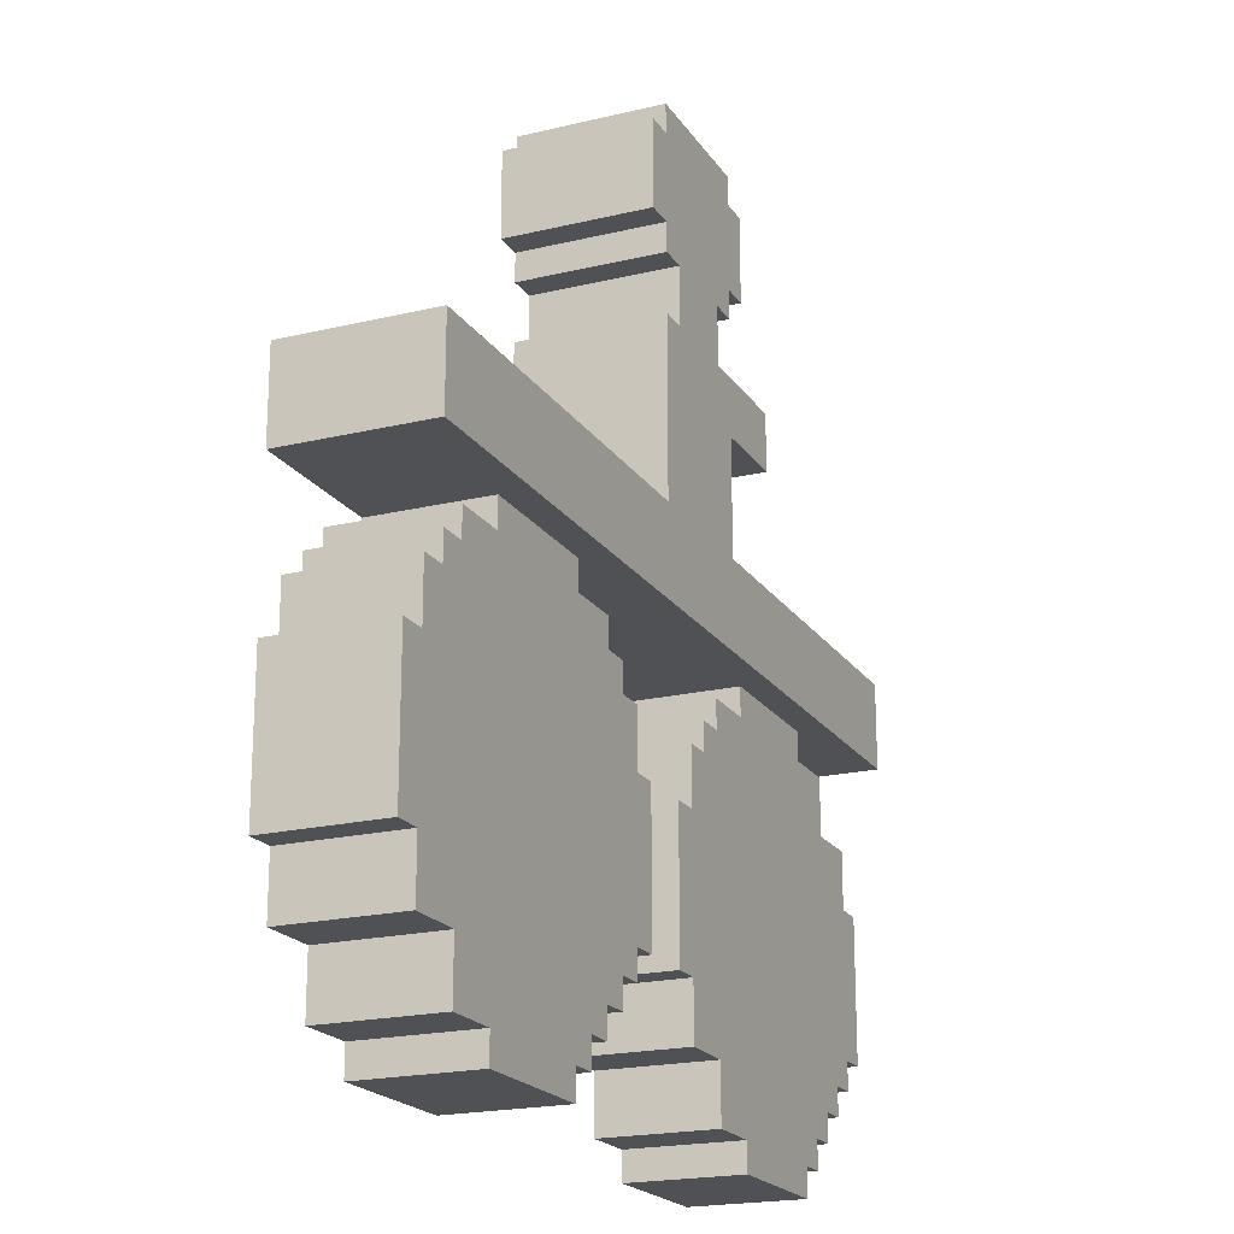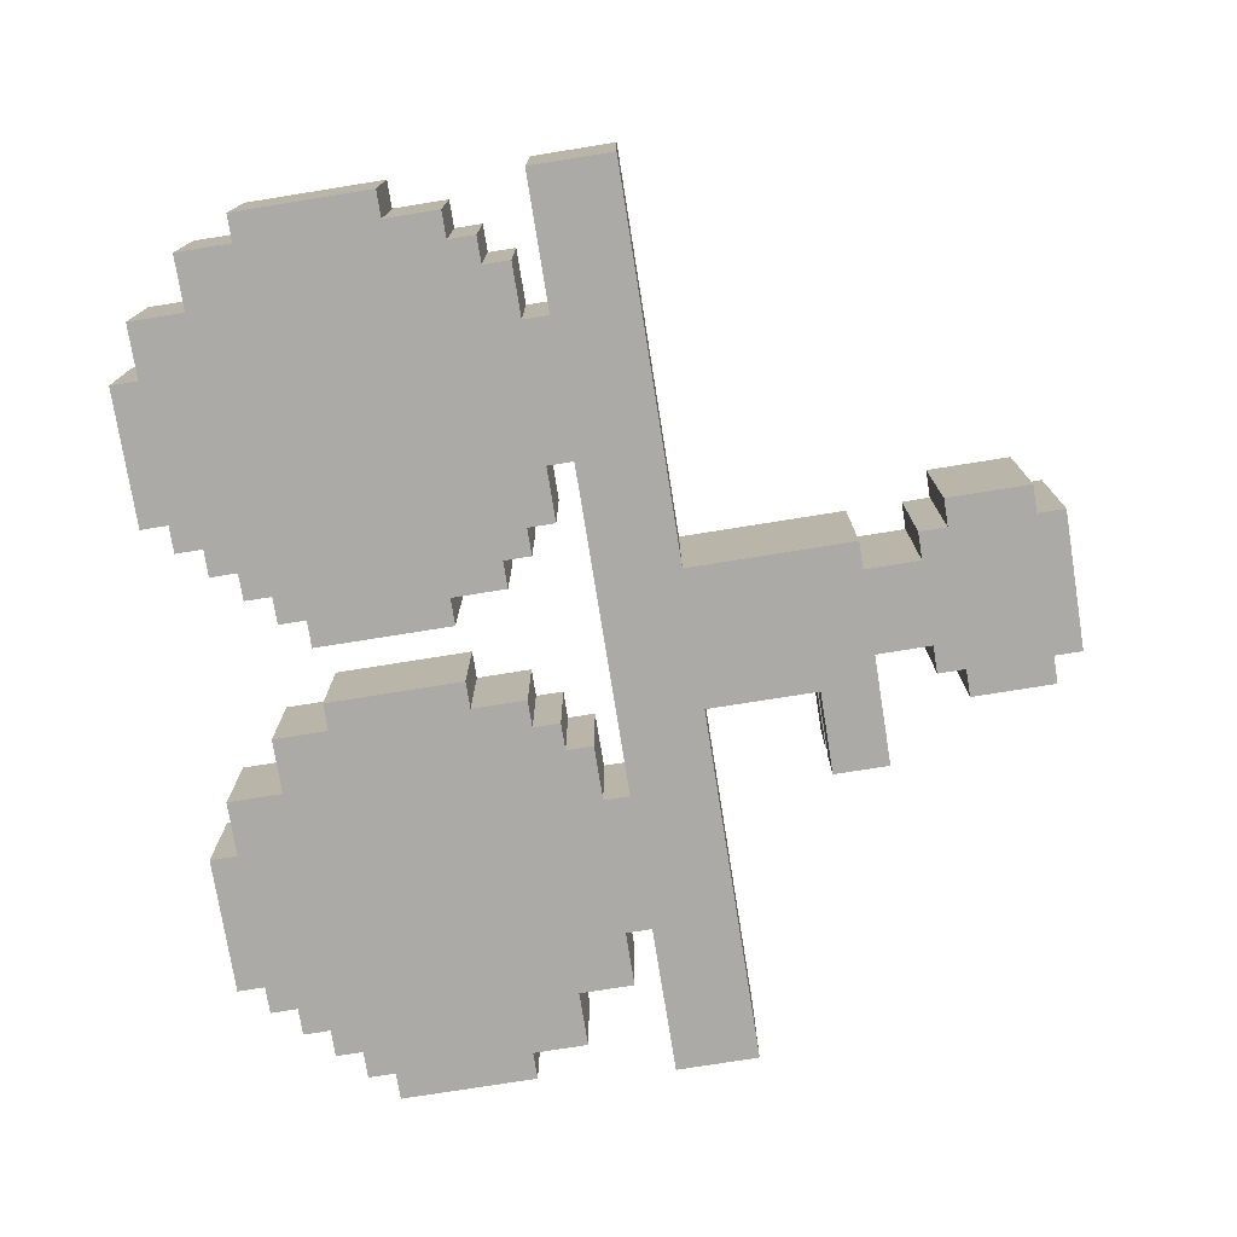
<metadata>
{"format":"obj","ext":"obj","renderer":"f3d","projection":"perspective","resolution":1024,"background":"white","views":[{"elev":-20.0,"azim":113.9,"up":"+Y"},{"elev":-75.8,"azim":99.1,"up":"+Z"}]}
</metadata>
<code>
g Mesh
v -1.6 -0.6 -0.15
v -1.6 -0.6 0.25
v -1.5 -0.6 0.25
v -1.5 -0.6 -0.15
v -1.6 0.2 -0.25
v -1.6 0.2 0.25
v -0.3 0.2 0.25
v -0.3 0.2 -0.25
v -1.5 -0.4 -0.15
v -1.5 -0.4 0.25
v -1.3 -0.4 0.25
v -1.3 -0.4 -0.15
v -1.3 -0.2 -0.15
v -1.3 -0.2 0.25
v -1.1 -0.2 0.25
v -1.1 -0.2 -0.15
v -0.6 -0.2 -0.15
v -0.6 -0.2 0.25
v -0.4 -0.2 0.25
v -0.4 -0.2 -0.15
v -0.6 0.8 -0.25
v -0.6 0.8 -0.05
v -0.2 0.8 -0.05
v -0.2 0.8 -0.25
v -0.6 0.8 0.05
v -0.6 0.8 0.25
v -0.2 0.8 0.25
v -0.2 0.8 0.05
v -0.4 -0.3 -0.15
v -0.4 -0.3 0.25
v -0.3 -0.3 0.25
v -0.3 -0.3 -0.15
v -0.4 1.4 -0.25
v -0.4 1.4 0.25
v -0.3 1.4 0.25
v -0.3 1.4 -0.25
v -0.3 -0.4 -0.15
v -0.3 -0.4 0.25
v -0.2 -0.4 0.25
v -0.2 -0.4 -0.15
v -0.3 0.8 -0.05
v -0.3 0.8 0.05
v -0.2 0.8 0.05
v -0.2 0.8 -0.05
v -0.3 1.5 -0.25
v -0.3 1.5 0.25
v 0.2 1.5 0.25
v 0.2 1.5 -0.25
v -0.2 -0.6 -0.15
v -0.2 -0.6 0.25
v -0.1 -0.6 0.25
v -0.1 -0.6 -0.15
v 0.1 -0.6 -0.15
v 0.1 -0.6 0.25
v 0.2 -0.6 0.25
v 0.2 -0.6 -0.15
v 0.1 0.8 -0.25
v 0.1 0.8 0.25
v 0.2 0.8 0.25
v 0.2 0.8 -0.25
v 0.2 -0.4 -0.15
v 0.2 -0.4 0.25
v 0.3 -0.4 0.25
v 0.3 -0.4 -0.15
v 0.2 0.2 -0.25
v 0.2 0.2 0.25
v 1.6 0.2 0.25
v 1.6 0.2 -0.25
v 0.2 1.4 -0.25
v 0.2 1.4 0.25
v 0.3 1.4 0.25
v 0.3 1.4 -0.25
v 0.3 -0.3 -0.15
v 0.3 -0.3 0.25
v 0.4 -0.3 0.25
v 0.4 -0.3 -0.15
v 0.4 -0.2 -0.15
v 0.4 -0.2 0.25
v 0.6 -0.2 0.25
v 0.6 -0.2 -0.15
v 1.1 -0.2 -0.15
v 1.1 -0.2 0.25
v 1.3 -0.2 0.25
v 1.3 -0.2 -0.15
v 1.3 -0.3 -0.15
v 1.3 -0.3 0.25
v 1.4 -0.3 0.25
v 1.4 -0.3 -0.15
v 1.4 -0.4 -0.15
v 1.4 -0.4 0.25
v 1.5 -0.4 0.25
v 1.5 -0.4 -0.15
v 1.5 -0.6 -0.15
v 1.5 -0.6 0.25
v 1.6 -0.6 0.25
v 1.6 -0.6 -0.15
v -1.6 -1.1 -0.15
v -1.5 -1.1 -0.15
v -1.5 -1.1 0.25
v -1.6 -1.1 0.25
v -1.6 -0.1 -0.25
v 1.6 -0.1 -0.25
v 1.6 -0.1 -0.15
v -1.6 -0.1 -0.15
v -1.6 -0.1 -0.15
v -1.1 -0.1 -0.15
v -1.1 -0.1 0.25
v -1.6 -0.1 0.25
v -1.5 -1.2 -0.15
v -1.4 -1.2 -0.15
v -1.4 -1.2 0.25
v -1.5 -1.2 0.25
v -1.4 -1.3 -0.15
v -1.3 -1.3 -0.15
v -1.3 -1.3 0.25
v -1.4 -1.3 0.25
v -1.3 -1.4 -0.15
v -1.2 -1.4 -0.15
v -1.2 -1.4 0.25
v -1.3 -1.4 0.25
v -1.2 -1.5 -0.15
v -1.1 -1.5 -0.15
v -1.1 -1.5 0.25
v -1.2 -1.5 0.25
v -1.1 -1.6 -0.15
v -0.6 -1.6 -0.15
v -0.6 -1.6 0.25
v -1.1 -1.6 0.25
v -0.6 -1.5 -0.15
v -0.4 -1.5 -0.15
v -0.4 -1.5 0.25
v -0.6 -1.5 0.25
v -0.6 -0.1 -0.15
v 0.6 -0.1 -0.15
v 0.6 -0.1 0.25
v -0.6 -0.1 0.25
v -0.6 0.6 -0.25
v -0.3 0.6 -0.25
v -0.3 0.6 -0.05
v -0.6 0.6 -0.05
v -0.6 0.6 0.05
v -0.3 0.6 0.05
v -0.3 0.6 0.25
v -0.6 0.6 0.25
v -0.4 -1.3 -0.15
v -0.2 -1.3 -0.15
v -0.2 -1.3 0.25
v -0.4 -1.3 0.25
v -0.4 1.1 -0.25
v -0.3 1.1 -0.25
v -0.3 1.1 0.25
v -0.4 1.1 0.25
v -0.3 1 -0.25
v -0.2 1 -0.25
v -0.2 1 0.25
v -0.3 1 0.25
v -0.2 -1.1 -0.15
v -0.1 -1.1 -0.15
v -0.1 -1.1 0.25
v -0.2 -1.1 0.25
v 0.1 -1.1 -0.15
v 0.2 -1.1 -0.15
v 0.2 -1.1 0.25
v 0.1 -1.1 0.25
v 0.1 1 -0.25
v 0.2 1 -0.25
v 0.2 1 0.25
v 0.1 1 0.25
v 0.2 -1.2 -0.15
v 0.3 -1.2 -0.15
v 0.3 -1.2 0.25
v 0.2 -1.2 0.25
v 0.2 1.1 -0.25
v 0.3 1.1 -0.25
v 0.3 1.1 0.25
v 0.2 1.1 0.25
v 0.3 -1.3 -0.15
v 0.4 -1.3 -0.15
v 0.4 -1.3 0.25
v 0.3 -1.3 0.25
v 0.4 -1.4 -0.15
v 0.5 -1.4 -0.15
v 0.5 -1.4 0.25
v 0.4 -1.4 0.25
v 0.5 -1.5 -0.15
v 0.6 -1.5 -0.15
v 0.6 -1.5 0.25
v 0.5 -1.5 0.25
v 0.6 -1.6 -0.15
v 1.1 -1.6 -0.15
v 1.1 -1.6 0.25
v 0.6 -1.6 0.25
v 1.1 -1.5 -0.15
v 1.3 -1.5 -0.15
v 1.3 -1.5 0.25
v 1.1 -1.5 0.25
v 1.1 -0.1 -0.15
v 1.6 -0.1 -0.15
v 1.6 -0.1 0.25
v 1.1 -0.1 0.25
v 1.3 -1.3 -0.15
v 1.5 -1.3 -0.15
v 1.5 -1.3 0.25
v 1.3 -1.3 0.25
v 1.5 -1.1 -0.15
v 1.6 -1.1 -0.15
v 1.6 -1.1 0.25
v 1.5 -1.1 0.25
v -1.6 -1.1 -0.15
v -1.6 -1.1 0.25
v -1.6 -0.6 0.25
v -1.6 -0.6 -0.15
v -1.6 -0.1 -0.25
v -1.6 -0.1 0.25
v -1.6 0.2 0.25
v -1.6 0.2 -0.25
v -1.5 -1.2 -0.15
v -1.5 -1.2 0.25
v -1.5 -1.1 0.25
v -1.5 -1.1 -0.15
v -1.5 -0.6 -0.15
v -1.5 -0.6 0.25
v -1.5 -0.4 0.25
v -1.5 -0.4 -0.15
v -1.4 -1.3 -0.15
v -1.4 -1.3 0.25
v -1.4 -1.2 0.25
v -1.4 -1.2 -0.15
v -1.3 -1.4 -0.15
v -1.3 -1.4 0.25
v -1.3 -1.3 0.25
v -1.3 -1.3 -0.15
v -1.3 -0.4 -0.15
v -1.3 -0.4 0.25
v -1.3 -0.2 0.25
v -1.3 -0.2 -0.15
v -1.2 -1.5 -0.15
v -1.2 -1.5 0.25
v -1.2 -1.4 0.25
v -1.2 -1.4 -0.15
v -1.1 -1.6 -0.15
v -1.1 -1.6 0.25
v -1.1 -1.5 0.25
v -1.1 -1.5 -0.15
v -1.1 -0.2 -0.15
v -1.1 -0.2 0.25
v -1.1 -0.1 0.25
v -1.1 -0.1 -0.15
v -0.6 0.6 -0.25
v -0.6 0.6 -0.05
v -0.6 0.8 -0.05
v -0.6 0.8 -0.25
v -0.6 0.6 0.05
v -0.6 0.6 0.25
v -0.6 0.8 0.25
v -0.6 0.8 0.05
v -0.4 1.1 -0.25
v -0.4 1.1 0.25
v -0.4 1.4 0.25
v -0.4 1.4 -0.25
v -0.3 0.2 -0.25
v -0.3 0.2 0.25
v -0.3 0.6 0.25
v -0.3 0.6 -0.25
v -0.3 0.6 -0.05
v -0.3 0.6 0.05
v -0.3 0.8 0.05
v -0.3 0.8 -0.05
v -0.3 1 -0.25
v -0.3 1 0.25
v -0.3 1.1 0.25
v -0.3 1.1 -0.25
v -0.3 1.4 -0.25
v -0.3 1.4 0.25
v -0.3 1.5 0.25
v -0.3 1.5 -0.25
v -0.2 0.8 -0.25
v -0.2 0.8 0.25
v -0.2 1 0.25
v -0.2 1 -0.25
v 0.1 -1.1 -0.15
v 0.1 -1.1 0.25
v 0.1 -0.6 0.25
v 0.1 -0.6 -0.15
v 0.2 -1.2 -0.15
v 0.2 -1.2 0.25
v 0.2 -1.1 0.25
v 0.2 -1.1 -0.15
v 0.2 -0.6 -0.15
v 0.2 -0.6 0.25
v 0.2 -0.4 0.25
v 0.2 -0.4 -0.15
v 0.3 -1.3 -0.15
v 0.3 -1.3 0.25
v 0.3 -1.2 0.25
v 0.3 -1.2 -0.15
v 0.3 -0.4 -0.15
v 0.3 -0.4 0.25
v 0.3 -0.3 0.25
v 0.3 -0.3 -0.15
v 0.4 -1.4 -0.15
v 0.4 -1.4 0.25
v 0.4 -1.3 0.25
v 0.4 -1.3 -0.15
v 0.4 -0.3 -0.15
v 0.4 -0.3 0.25
v 0.4 -0.2 0.25
v 0.4 -0.2 -0.15
v 0.5 -1.5 -0.15
v 0.5 -1.5 0.25
v 0.5 -1.4 0.25
v 0.5 -1.4 -0.15
v 0.6 -1.6 -0.15
v 0.6 -1.6 0.25
v 0.6 -1.5 0.25
v 0.6 -1.5 -0.15
v 0.6 -0.2 -0.15
v 0.6 -0.2 0.25
v 0.6 -0.1 0.25
v 0.6 -0.1 -0.15
v -0.6 -1.6 -0.15
v -0.6 -1.5 -0.15
v -0.6 -1.5 0.25
v -0.6 -1.6 0.25
v -0.6 -0.2 -0.15
v -0.6 -0.1 -0.15
v -0.6 -0.1 0.25
v -0.6 -0.2 0.25
v -0.4 -1.5 -0.15
v -0.4 -1.3 -0.15
v -0.4 -1.3 0.25
v -0.4 -1.5 0.25
v -0.4 -0.3 -0.15
v -0.4 -0.2 -0.15
v -0.4 -0.2 0.25
v -0.4 -0.3 0.25
v -0.3 -0.4 -0.15
v -0.3 -0.3 -0.15
v -0.3 -0.3 0.25
v -0.3 -0.4 0.25
v -0.2 -1.3 -0.15
v -0.2 -1.1 -0.15
v -0.2 -1.1 0.25
v -0.2 -1.3 0.25
v -0.2 -0.6 -0.15
v -0.2 -0.4 -0.15
v -0.2 -0.4 0.25
v -0.2 -0.6 0.25
v -0.1 -1.1 -0.15
v -0.1 -0.6 -0.15
v -0.1 -0.6 0.25
v -0.1 -1.1 0.25
v 0.1 0.8 -0.25
v 0.1 1 -0.25
v 0.1 1 0.25
v 0.1 0.8 0.25
v 0.2 0.2 -0.25
v 0.2 0.8 -0.25
v 0.2 0.8 0.25
v 0.2 0.2 0.25
v 0.2 1 -0.25
v 0.2 1.1 -0.25
v 0.2 1.1 0.25
v 0.2 1 0.25
v 0.2 1.4 -0.25
v 0.2 1.5 -0.25
v 0.2 1.5 0.25
v 0.2 1.4 0.25
v 0.3 1.1 -0.25
v 0.3 1.4 -0.25
v 0.3 1.4 0.25
v 0.3 1.1 0.25
v 1.1 -1.6 -0.15
v 1.1 -1.5 -0.15
v 1.1 -1.5 0.25
v 1.1 -1.6 0.25
v 1.1 -0.2 -0.15
v 1.1 -0.1 -0.15
v 1.1 -0.1 0.25
v 1.1 -0.2 0.25
v 1.3 -1.5 -0.15
v 1.3 -1.3 -0.15
v 1.3 -1.3 0.25
v 1.3 -1.5 0.25
v 1.3 -0.3 -0.15
v 1.3 -0.2 -0.15
v 1.3 -0.2 0.25
v 1.3 -0.3 0.25
v 1.4 -0.4 -0.15
v 1.4 -0.3 -0.15
v 1.4 -0.3 0.25
v 1.4 -0.4 0.25
v 1.5 -1.3 -0.15
v 1.5 -1.1 -0.15
v 1.5 -1.1 0.25
v 1.5 -1.3 0.25
v 1.5 -0.6 -0.15
v 1.5 -0.4 -0.15
v 1.5 -0.4 0.25
v 1.5 -0.6 0.25
v 1.6 -1.1 -0.15
v 1.6 -0.6 -0.15
v 1.6 -0.6 0.25
v 1.6 -1.1 0.25
v 1.6 -0.1 -0.25
v 1.6 0.2 -0.25
v 1.6 0.2 0.25
v 1.6 -0.1 0.25
v -1.6 -1.1 0.25
v -0.1 -1.1 0.25
v -0.1 -0.6 0.25
v -1.6 -0.6 0.25
v -1.6 -0.1 0.25
v 1.6 -0.1 0.25
v 1.6 0.2 0.25
v -1.6 0.2 0.25
v -1.5 -1.2 0.25
v -0.2 -1.2 0.25
v -0.2 -1.1 0.25
v -1.5 -1.1 0.25
v -1.5 -0.6 0.25
v -0.2 -0.6 0.25
v -0.2 -0.4 0.25
v -1.5 -0.4 0.25
v -1.4 -1.3 0.25
v -0.2 -1.3 0.25
v -0.2 -1.2 0.25
v -1.4 -1.2 0.25
v -1.3 -1.4 0.25
v -0.4 -1.4 0.25
v -0.4 -1.3 0.25
v -1.3 -1.3 0.25
v -1.3 -0.4 0.25
v -0.3 -0.4 0.25
v -0.3 -0.3 0.25
v -1.3 -0.3 0.25
v -1.3 -0.3 0.25
v -0.4 -0.3 0.25
v -0.4 -0.2 0.25
v -1.3 -0.2 0.25
v -1.2 -1.5 0.25
v -0.4 -1.5 0.25
v -0.4 -1.4 0.25
v -1.2 -1.4 0.25
v -1.1 -1.6 0.25
v -0.6 -1.6 0.25
v -0.6 -1.5 0.25
v -1.1 -1.5 0.25
v -1.1 -0.2 0.25
v -0.6 -0.2 0.25
v -0.6 -0.1 0.25
v -1.1 -0.1 0.25
v -0.6 0.6 -0.05
v -0.3 0.6 -0.05
v -0.3 0.8 -0.05
v -0.6 0.8 -0.05
v -0.6 0.6 0.25
v 0.2 0.6 0.25
v 0.2 0.8 0.25
v -0.6 0.8 0.25
v -0.4 1.1 0.25
v 0.3 1.1 0.25
v 0.3 1.4 0.25
v -0.4 1.4 0.25
v -0.3 0.2 0.25
v 0.2 0.2 0.25
v 0.2 0.6 0.25
v -0.3 0.6 0.25
v -0.3 1 0.25
v 0.2 1 0.25
v 0.2 1.1 0.25
v -0.3 1.1 0.25
v -0.3 1.4 0.25
v 0.2 1.4 0.25
v 0.2 1.5 0.25
v -0.3 1.5 0.25
v -0.2 0.8 0.25
v 0.1 0.8 0.25
v 0.1 1 0.25
v -0.2 1 0.25
v 0.1 -1.1 0.25
v 1.6 -1.1 0.25
v 1.6 -0.6 0.25
v 0.1 -0.6 0.25
v 0.2 -1.2 0.25
v 1.5 -1.2 0.25
v 1.5 -1.1 0.25
v 0.2 -1.1 0.25
v 0.2 -0.6 0.25
v 1.5 -0.6 0.25
v 1.5 -0.4 0.25
v 0.2 -0.4 0.25
v 0.3 -1.3 0.25
v 1.5 -1.3 0.25
v 1.5 -1.2 0.25
v 0.3 -1.2 0.25
v 0.3 -0.4 0.25
v 1.4 -0.4 0.25
v 1.4 -0.3 0.25
v 0.3 -0.3 0.25
v 0.4 -1.4 0.25
v 1.3 -1.4 0.25
v 1.3 -1.3 0.25
v 0.4 -1.3 0.25
v 0.4 -0.3 0.25
v 1.3 -0.3 0.25
v 1.3 -0.2 0.25
v 0.4 -0.2 0.25
v 0.5 -1.5 0.25
v 1.3 -1.5 0.25
v 1.3 -1.4 0.25
v 0.5 -1.4 0.25
v 0.6 -1.6 0.25
v 1.1 -1.6 0.25
v 1.1 -1.5 0.25
v 0.6 -1.5 0.25
v 0.6 -0.2 0.25
v 1.1 -0.2 0.25
v 1.1 -0.1 0.25
v 0.6 -0.1 0.25
v -1.6 -1.1 -0.15
v -1.6 -0.6 -0.15
v -0.1 -0.6 -0.15
v -0.1 -1.1 -0.15
v -1.6 -0.1 -0.25
v -1.6 0.2 -0.25
v 1.6 0.2 -0.25
v 1.6 -0.1 -0.25
v -1.5 -1.2 -0.15
v -1.5 -1.1 -0.15
v -0.2 -1.1 -0.15
v -0.2 -1.2 -0.15
v -1.5 -0.6 -0.15
v -1.5 -0.4 -0.15
v -0.2 -0.4 -0.15
v -0.2 -0.6 -0.15
v -1.4 -1.3 -0.15
v -1.4 -1.2 -0.15
v -0.2 -1.2 -0.15
v -0.2 -1.3 -0.15
v -1.3 -1.4 -0.15
v -1.3 -1.3 -0.15
v -0.4 -1.3 -0.15
v -0.4 -1.4 -0.15
v -1.3 -0.4 -0.15
v -1.3 -0.3 -0.15
v -0.3 -0.3 -0.15
v -0.3 -0.4 -0.15
v -1.3 -0.3 -0.15
v -1.3 -0.2 -0.15
v -0.4 -0.2 -0.15
v -0.4 -0.3 -0.15
v -1.2 -1.5 -0.15
v -1.2 -1.4 -0.15
v -0.4 -1.4 -0.15
v -0.4 -1.5 -0.15
v -1.1 -1.6 -0.15
v -1.1 -1.5 -0.15
v -0.6 -1.5 -0.15
v -0.6 -1.6 -0.15
v -1.1 -0.2 -0.15
v -1.1 -0.1 -0.15
v -0.6 -0.1 -0.15
v -0.6 -0.2 -0.15
v -0.6 0.6 -0.25
v -0.6 0.8 -0.25
v 0.2 0.8 -0.25
v 0.2 0.6 -0.25
v -0.6 0.6 0.05
v -0.6 0.8 0.05
v -0.3 0.8 0.05
v -0.3 0.6 0.05
v -0.4 1.1 -0.25
v -0.4 1.4 -0.25
v 0.3 1.4 -0.25
v 0.3 1.1 -0.25
v -0.3 0.2 -0.25
v -0.3 0.6 -0.25
v 0.2 0.6 -0.25
v 0.2 0.2 -0.25
v -0.3 1 -0.25
v -0.3 1.1 -0.25
v 0.2 1.1 -0.25
v 0.2 1 -0.25
v -0.3 1.4 -0.25
v -0.3 1.5 -0.25
v 0.2 1.5 -0.25
v 0.2 1.4 -0.25
v -0.2 0.8 -0.25
v -0.2 1 -0.25
v 0.1 1 -0.25
v 0.1 0.8 -0.25
v 0.1 -1.1 -0.15
v 0.1 -0.6 -0.15
v 1.6 -0.6 -0.15
v 1.6 -1.1 -0.15
v 0.2 -1.2 -0.15
v 0.2 -1.1 -0.15
v 1.5 -1.1 -0.15
v 1.5 -1.2 -0.15
v 0.2 -0.6 -0.15
v 0.2 -0.4 -0.15
v 1.5 -0.4 -0.15
v 1.5 -0.6 -0.15
v 0.3 -1.3 -0.15
v 0.3 -1.2 -0.15
v 1.5 -1.2 -0.15
v 1.5 -1.3 -0.15
v 0.3 -0.4 -0.15
v 0.3 -0.3 -0.15
v 1.4 -0.3 -0.15
v 1.4 -0.4 -0.15
v 0.4 -1.4 -0.15
v 0.4 -1.3 -0.15
v 1.3 -1.3 -0.15
v 1.3 -1.4 -0.15
v 0.4 -0.3 -0.15
v 0.4 -0.2 -0.15
v 1.3 -0.2 -0.15
v 1.3 -0.3 -0.15
v 0.5 -1.5 -0.15
v 0.5 -1.4 -0.15
v 1.3 -1.4 -0.15
v 1.3 -1.5 -0.15
v 0.6 -1.6 -0.15
v 0.6 -1.5 -0.15
v 1.1 -1.5 -0.15
v 1.1 -1.6 -0.15
v 0.6 -0.2 -0.15
v 0.6 -0.1 -0.15
v 1.1 -0.1 -0.15
v 1.1 -0.2 -0.15
f 1 2 3
f 1 3 4
f 5 6 7
f 5 7 8
f 9 10 11
f 9 11 12
f 13 14 15
f 13 15 16
f 17 18 19
f 17 19 20
f 21 22 23
f 21 23 24
f 25 26 27
f 25 27 28
f 29 30 31
f 29 31 32
f 33 34 35
f 33 35 36
f 37 38 39
f 37 39 40
f 41 42 43
f 41 43 44
f 45 46 47
f 45 47 48
f 49 50 51
f 49 51 52
f 53 54 55
f 53 55 56
f 57 58 59
f 57 59 60
f 61 62 63
f 61 63 64
f 65 66 67
f 65 67 68
f 69 70 71
f 69 71 72
f 73 74 75
f 73 75 76
f 77 78 79
f 77 79 80
f 81 82 83
f 81 83 84
f 85 86 87
f 85 87 88
f 89 90 91
f 89 91 92
f 93 94 95
f 93 95 96
f 97 98 99
f 97 99 100
f 101 102 103
f 101 103 104
f 105 106 107
f 105 107 108
f 109 110 111
f 109 111 112
f 113 114 115
f 113 115 116
f 117 118 119
f 117 119 120
f 121 122 123
f 121 123 124
f 125 126 127
f 125 127 128
f 129 130 131
f 129 131 132
f 133 134 135
f 133 135 136
f 137 138 139
f 137 139 140
f 141 142 143
f 141 143 144
f 145 146 147
f 145 147 148
f 149 150 151
f 149 151 152
f 153 154 155
f 153 155 156
f 157 158 159
f 157 159 160
f 161 162 163
f 161 163 164
f 165 166 167
f 165 167 168
f 169 170 171
f 169 171 172
f 173 174 175
f 173 175 176
f 177 178 179
f 177 179 180
f 181 182 183
f 181 183 184
f 185 186 187
f 185 187 188
f 189 190 191
f 189 191 192
f 193 194 195
f 193 195 196
f 197 198 199
f 197 199 200
f 201 202 203
f 201 203 204
f 205 206 207
f 205 207 208
f 209 210 211
f 209 211 212
f 213 214 215
f 213 215 216
f 217 218 219
f 217 219 220
f 221 222 223
f 221 223 224
f 225 226 227
f 225 227 228
f 229 230 231
f 229 231 232
f 233 234 235
f 233 235 236
f 237 238 239
f 237 239 240
f 241 242 243
f 241 243 244
f 245 246 247
f 245 247 248
f 249 250 251
f 249 251 252
f 253 254 255
f 253 255 256
f 257 258 259
f 257 259 260
f 261 262 263
f 261 263 264
f 265 266 267
f 265 267 268
f 269 270 271
f 269 271 272
f 273 274 275
f 273 275 276
f 277 278 279
f 277 279 280
f 281 282 283
f 281 283 284
f 285 286 287
f 285 287 288
f 289 290 291
f 289 291 292
f 293 294 295
f 293 295 296
f 297 298 299
f 297 299 300
f 301 302 303
f 301 303 304
f 305 306 307
f 305 307 308
f 309 310 311
f 309 311 312
f 313 314 315
f 313 315 316
f 317 318 319
f 317 319 320
f 321 322 323
f 321 323 324
f 325 326 327
f 325 327 328
f 329 330 331
f 329 331 332
f 333 334 335
f 333 335 336
f 337 338 339
f 337 339 340
f 341 342 343
f 341 343 344
f 345 346 347
f 345 347 348
f 349 350 351
f 349 351 352
f 353 354 355
f 353 355 356
f 357 358 359
f 357 359 360
f 361 362 363
f 361 363 364
f 365 366 367
f 365 367 368
f 369 370 371
f 369 371 372
f 373 374 375
f 373 375 376
f 377 378 379
f 377 379 380
f 381 382 383
f 381 383 384
f 385 386 387
f 385 387 388
f 389 390 391
f 389 391 392
f 393 394 395
f 393 395 396
f 397 398 399
f 397 399 400
f 401 402 403
f 401 403 404
f 405 406 407
f 405 407 408
f 409 410 411
f 409 411 412
f 413 414 415
f 413 415 416
f 417 418 419
f 417 419 420
f 421 422 423
f 421 423 424
f 425 426 427
f 425 427 428
f 429 430 431
f 429 431 432
f 433 434 435
f 433 435 436
f 437 438 439
f 437 439 440
f 441 442 443
f 441 443 444
f 445 446 447
f 445 447 448
f 449 450 451
f 449 451 452
f 453 454 455
f 453 455 456
f 457 458 459
f 457 459 460
f 461 462 463
f 461 463 464
f 465 466 467
f 465 467 468
f 469 470 471
f 469 471 472
f 473 474 475
f 473 475 476
f 477 478 479
f 477 479 480
f 481 482 483
f 481 483 484
f 485 486 487
f 485 487 488
f 489 490 491
f 489 491 492
f 493 494 495
f 493 495 496
f 497 498 499
f 497 499 500
f 501 502 503
f 501 503 504
f 505 506 507
f 505 507 508
f 509 510 511
f 509 511 512
f 513 514 515
f 513 515 516
f 517 518 519
f 517 519 520
f 521 522 523
f 521 523 524
f 525 526 527
f 525 527 528
f 529 530 531
f 529 531 532
f 533 534 535
f 533 535 536
f 537 538 539
f 537 539 540
f 541 542 543
f 541 543 544
f 545 546 547
f 545 547 548
f 549 550 551
f 549 551 552
f 553 554 555
f 553 555 556
f 557 558 559
f 557 559 560
f 561 562 563
f 561 563 564
f 565 566 567
f 565 567 568
f 569 570 571
f 569 571 572
f 573 574 575
f 573 575 576
f 577 578 579
f 577 579 580
f 581 582 583
f 581 583 584
f 585 586 587
f 585 587 588
f 589 590 591
f 589 591 592
f 593 594 595
f 593 595 596
f 597 598 599
f 597 599 600
f 601 602 603
f 601 603 604
f 605 606 607
f 605 607 608
f 609 610 611
f 609 611 612
f 613 614 615
f 613 615 616
f 617 618 619
f 617 619 620
f 621 622 623
f 621 623 624
f 625 626 627
f 625 627 628
f 629 630 631
f 629 631 632

</code>
